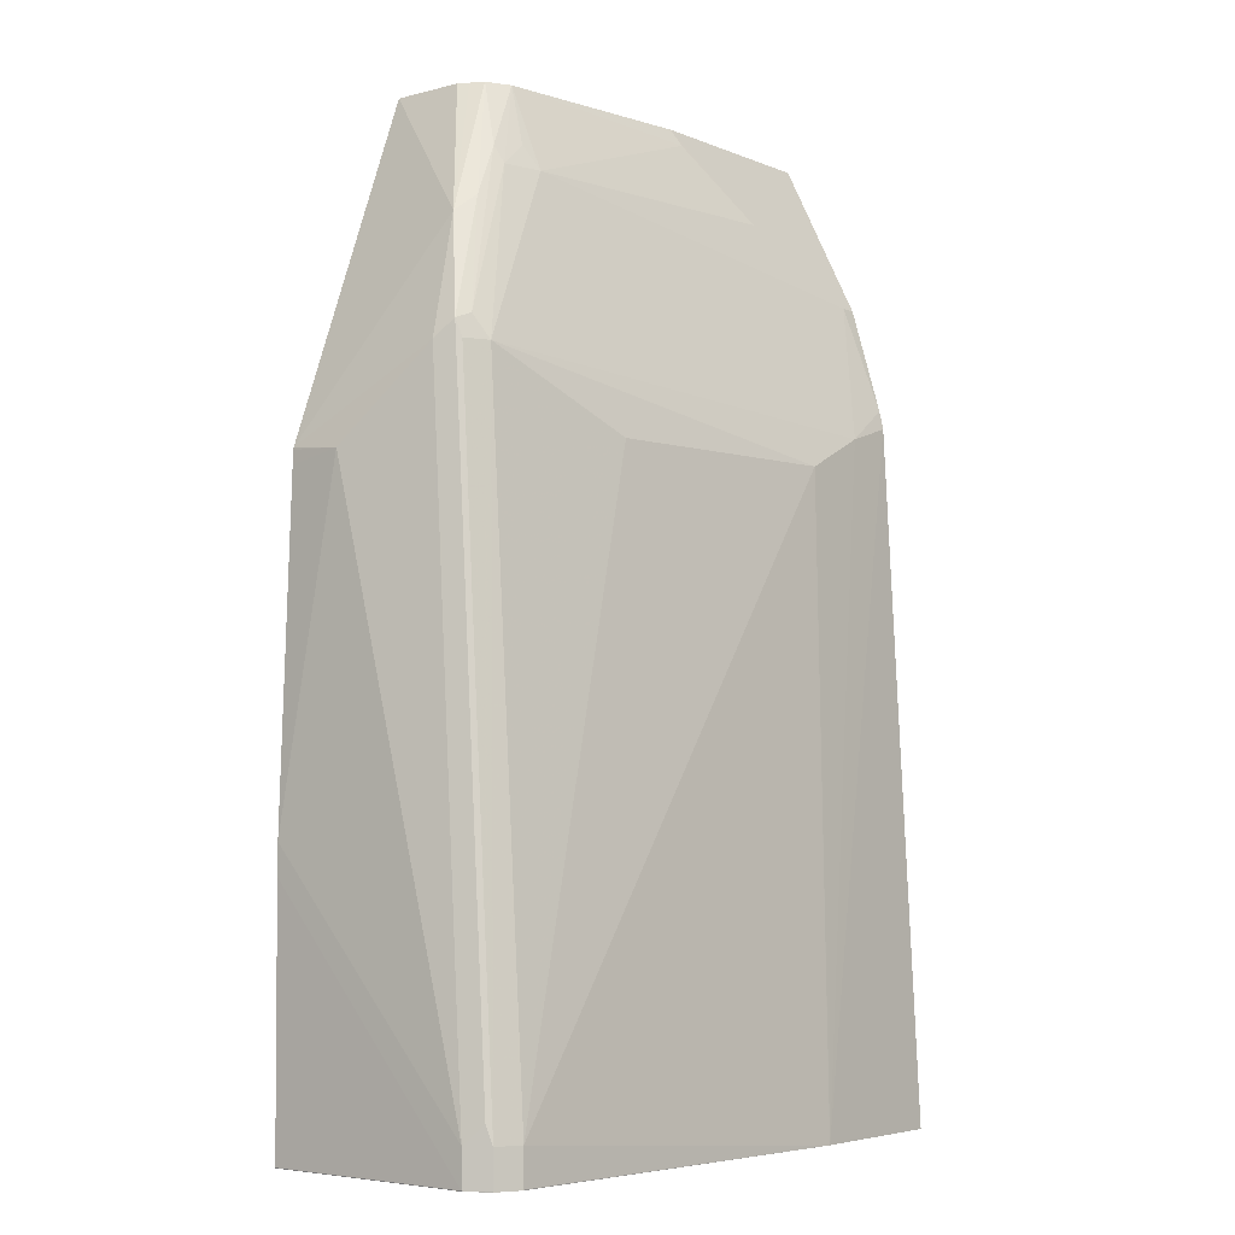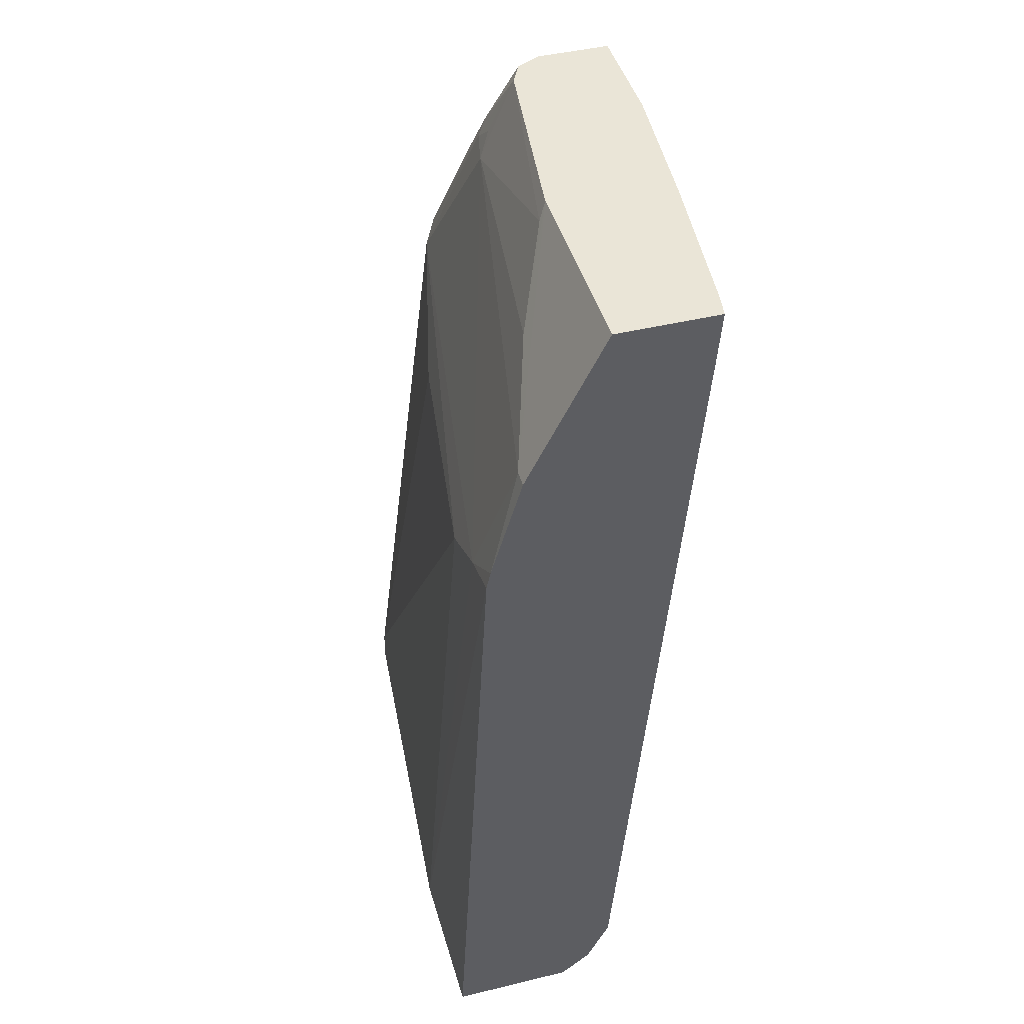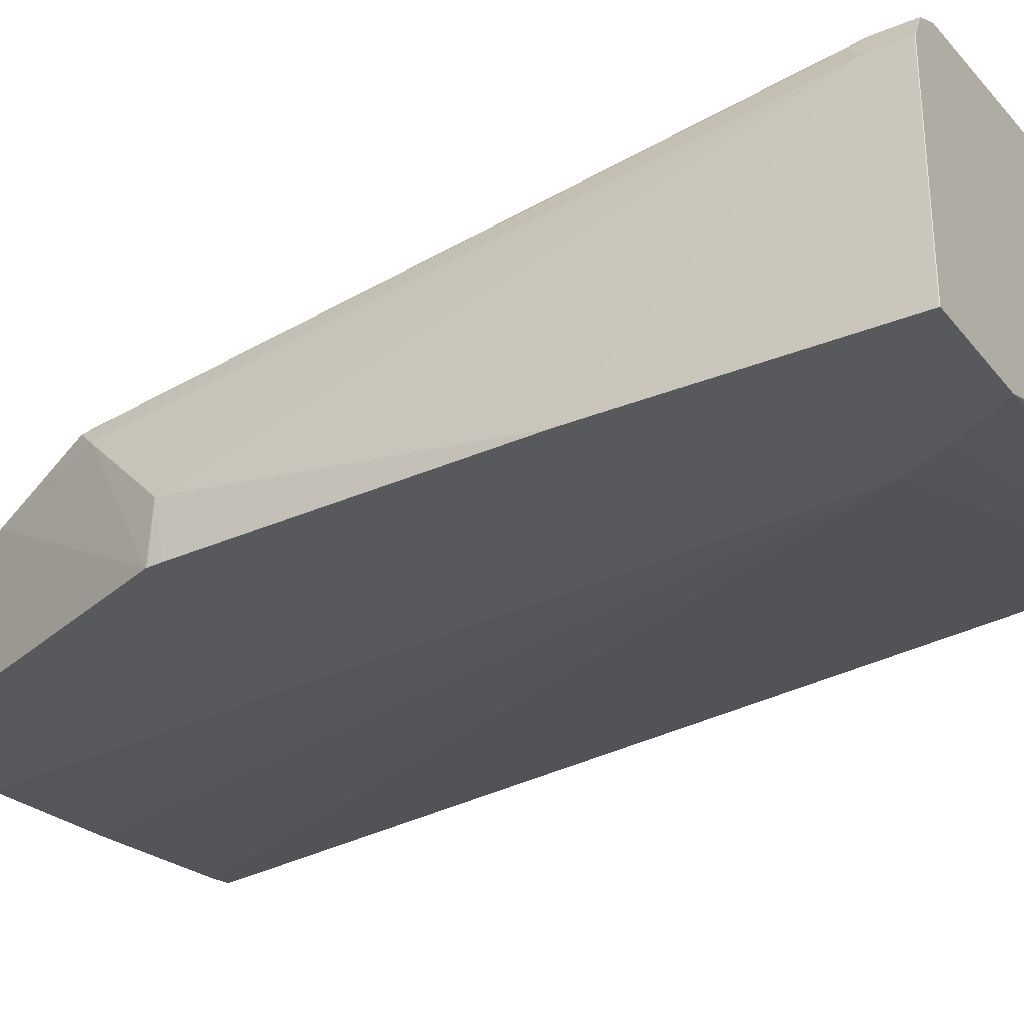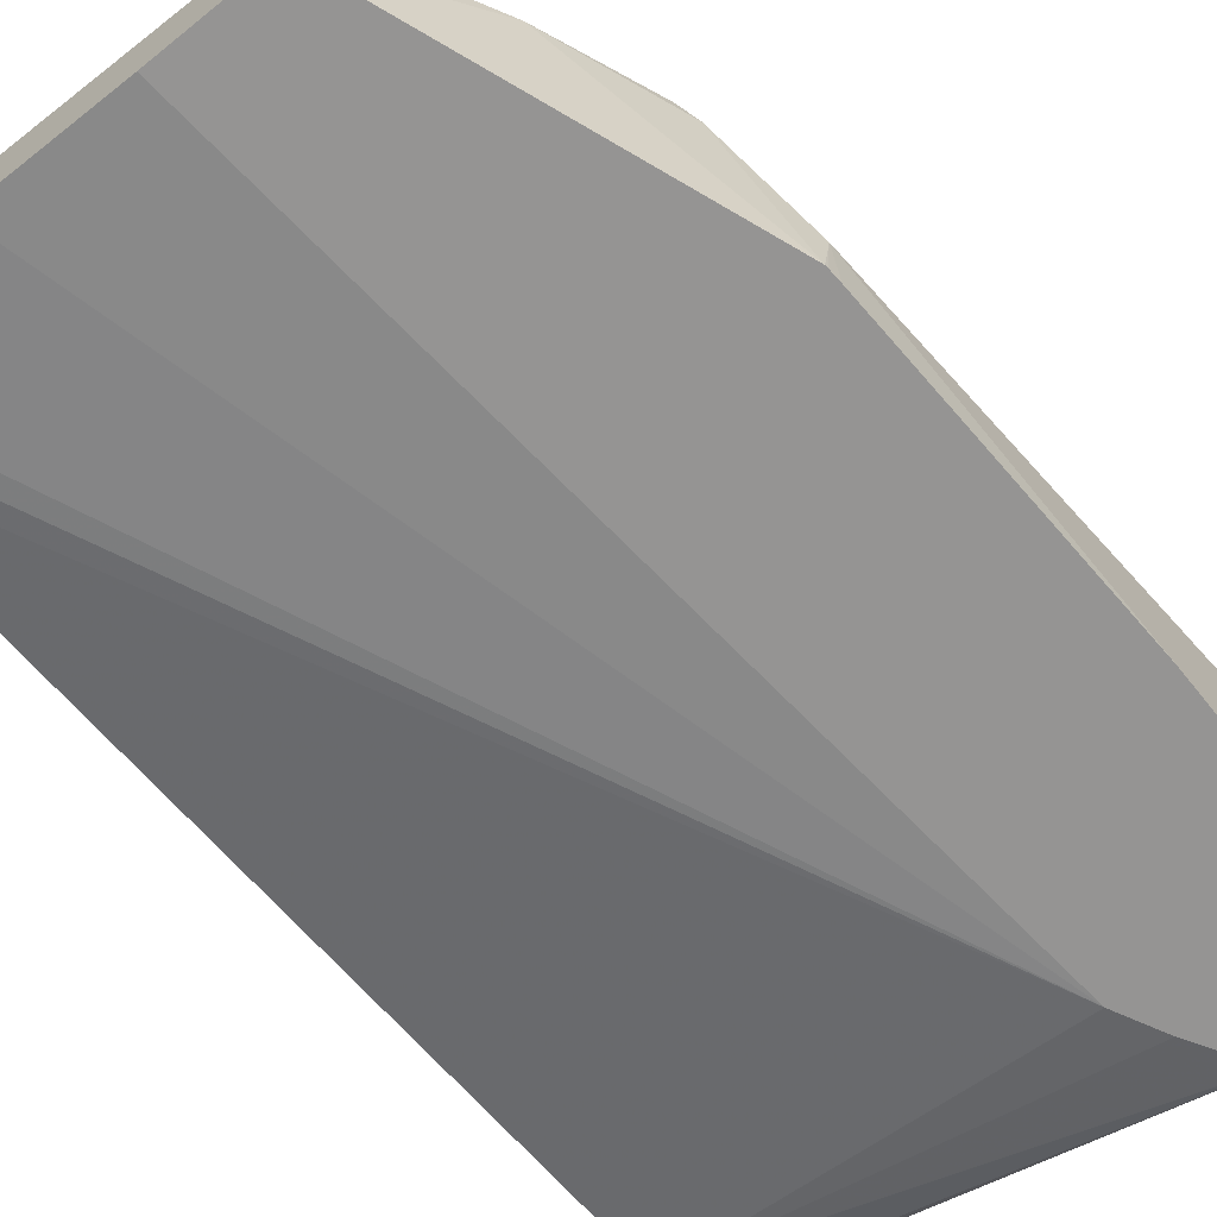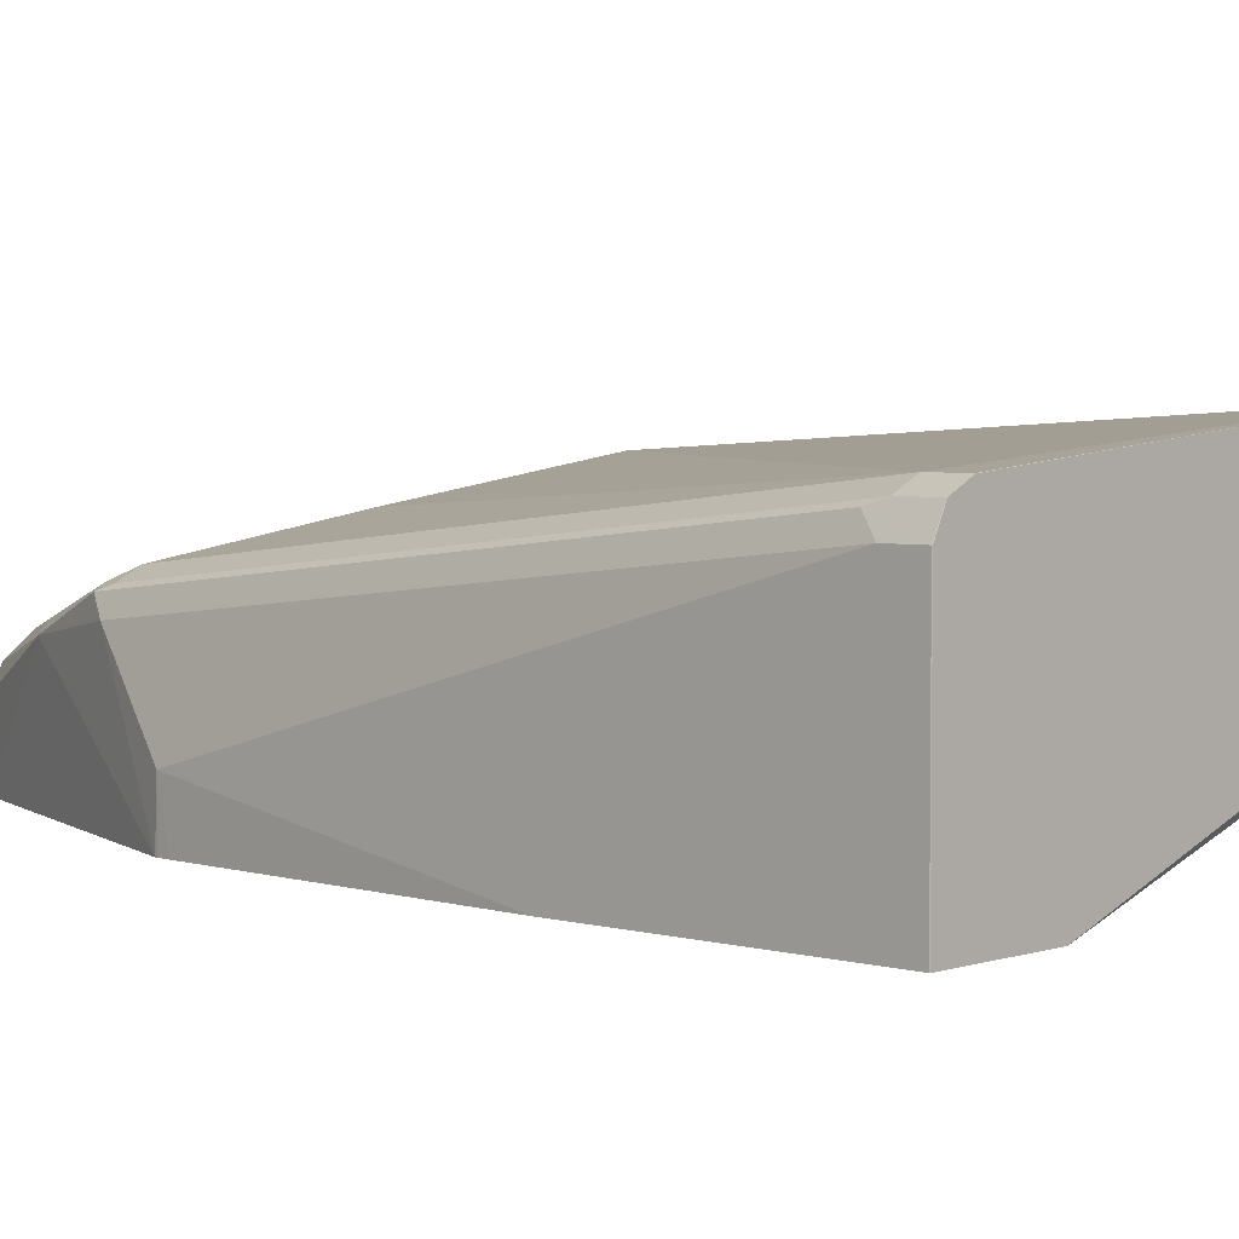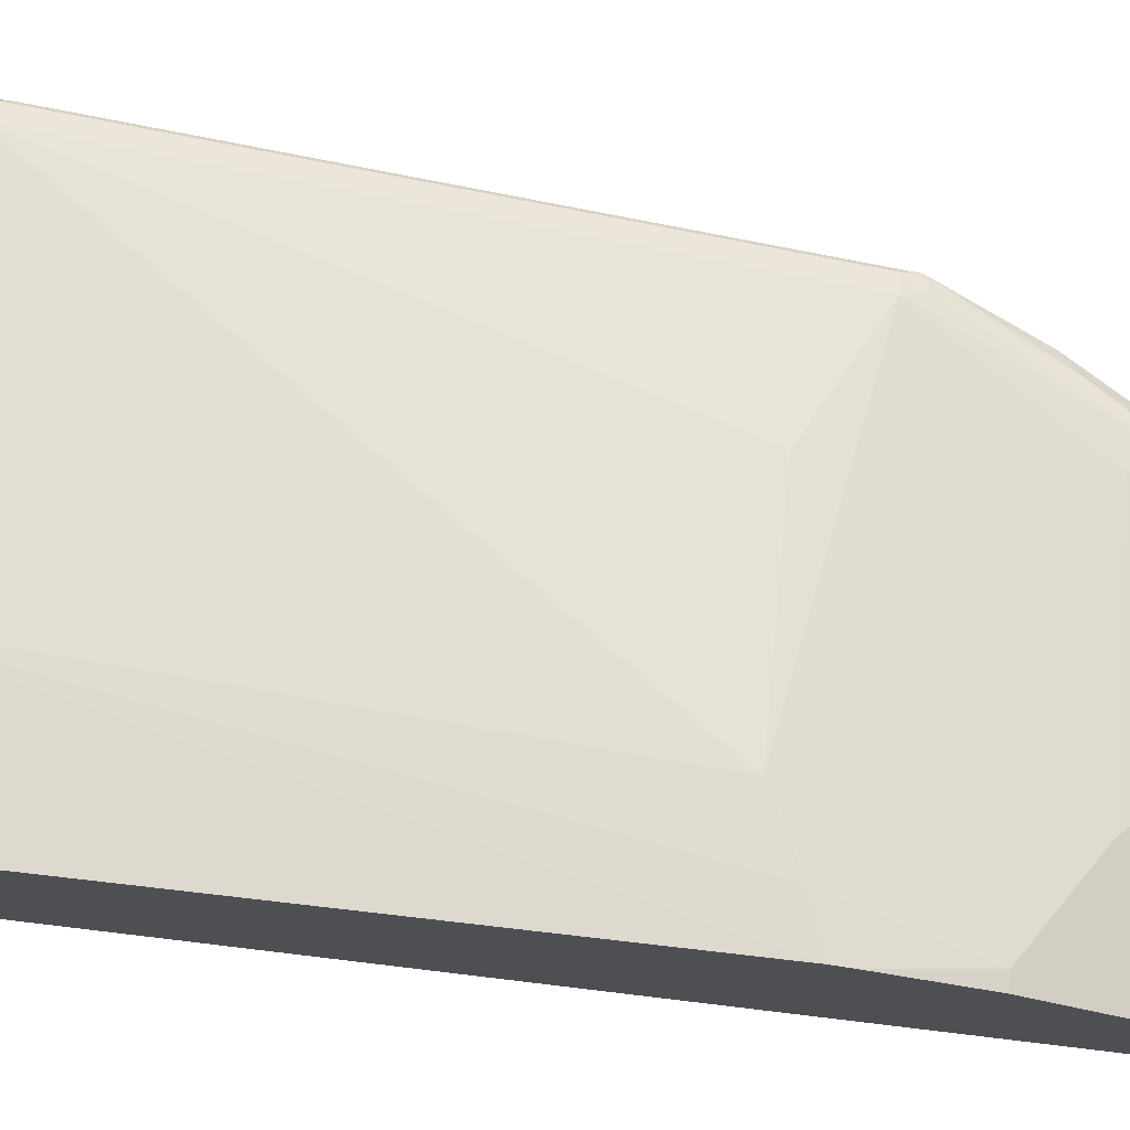
<metadata>
{"format":"obj","ext":"obj","renderer":"f3d","projection":"perspective","resolution":1024,"background":"white","views":[{"elev":-5.0,"azim":-51.3,"up":"+Y"},{"elev":44.4,"azim":74.2,"up":"+Y"},{"elev":-30.1,"azim":-58.8,"up":"+Z"},{"elev":-67.1,"azim":-141.2,"up":"+Z"},{"elev":3.7,"azim":-46.9,"up":"+Z"},{"elev":71.9,"azim":96.0,"up":"+Z"}]}
</metadata>
<code>
v -0.3218 -0.3021 0.1683
v -0.3218 -0.2857 0.1683
v -0.321 -0.4342 0.1683
v -0.321 -0.4342 0.2832
v -0.321 -0.4154 0.2832
v -0.3163 -0.1039 0.1983
v -0.3152 -0.1092 0.1683
v -0.3208 -0.4346 0.1683
v -0.3147 -0.4342 0.2958
v -0.3163 -0.4059 0.2926
v -0.3208 -0.4346 0.2834
v -0.3146 -0.4346 0.2958
v -0.3021 -0.05669 0.2454
v -0.3147 -0.1007 0.1683
v -0.3148 -0.102 0.1683
v -0.2582 -0.4346 0.1683
v -0.3147 -0.4154 0.2958
v -0.2974 -0.04725 0.2549
v -0.3024 -0.4346 0.3019
v -0.2785 0.009432 0.236
v -0.2454 0.08388 0.1683
v -0.258 -0.4345 0.1683
v -0.01008 -0.4217 0.2392
v -0.01008 -0.4346 0.255
v -0.3021 -0.4154 0.3021
v -0.2832 -0.05669 0.2643
v -0.2958 -0.05669 0.258
v -0.2895 -0.04411 0.258
v -0.2667 0.01887 0.2407
v -0.3021 -0.4346 0.302
v -0.3021 -0.4342 0.3021
v -0.2391 0.08388 0.2203
v -0.2427 0.08388 0.2133
v -0.2454 0.08388 0.2077
v -0.1854 0.08388 0.1683
v -0.2579 -0.4342 0.1683
v -0.01008 -0.3965 0.2266
v -0.01008 -0.4346 0.321
v -0.0947 -0.4346 0.321
v -0.07553 -0.09445 0.3021
v -0.2077 -0.09445 0.2832
v -0.03779 -0.07557 0.3021
v -0.2265 0.03775 0.2454
v -0.2478 0.03775 0.2407
v -0.2502 0.04719 0.236
v -0.2265 0.08388 0.2266
v -0.108 0.08388 0.1752
v -0.2265 -0.3776 0.1683
v -0.2391 -0.4028 0.1683
v -0.01008 0.05663 0.1888
v -0.01008 -0.4342 0.321
v -0.09442 -0.4342 0.321
v -0.01008 -0.06674 0.3021
v -0.01008 -0.05669 0.2999
v -0.0189 -7.26e-06 0.2832
v -0.07553 0.03775 0.2643
v -0.1133 0.0755 0.2454
v -0.2329 0.05033 0.2392
v -0.1175 0.08388 0.2413
v -0.02308 0.08388 0.1846
v -0.01008 0.08388 0.1867
v -0.01008 -7.26e-06 0.2832
v -0.01008 0.08388 0.2413
f 25 41 26
f 25 31 39
f 25 39 40
f 25 40 41
f 26 41 40
f 29 45 32
f 26 42 43
f 26 43 44
f 26 44 28
f 28 44 45
f 28 45 29
f 26 40 42
f 23 38 24
f 21 63 61
f 23 53 51
f 23 54 53
f 23 62 54
f 23 63 62
f 23 61 63
f 23 50 61
f 23 37 50
f 22 37 23
f 22 36 37
f 21 47 35
f 21 60 47
f 21 61 60
f 30 39 31
f 23 51 38
f 32 45 46
f 43 57 46
f 36 49 37
f 21 46 59
f 56 59 57
f 55 59 56
f 55 63 59
f 55 62 63
f 54 62 55
f 51 53 52
f 48 61 50
f 48 60 61
f 47 60 48
f 46 57 59
f 44 46 45
f 44 58 46
f 43 58 44
f 43 46 58
f 43 56 57
f 43 55 56
f 42 52 53
f 42 55 43
f 42 54 55
f 42 53 54
f 40 52 42
f 39 52 40
f 38 52 39
f 38 51 52
f 37 48 50
f 37 49 48
f 35 47 48
f 21 32 46
f 21 59 63
f 21 34 33
f 6 14 15
f 6 13 14
f 5 13 6
f 5 18 13
f 5 10 18
f 4 12 9
f 4 11 12
f 4 10 5
f 4 9 10
f 3 11 4
f 3 8 11
f 2 6 7
f 2 5 6
f 1 5 2
f 1 4 5
f 1 3 4
f 1 8 3
f 1 16 8
f 1 22 16
f 1 36 22
f 1 48 49
f 1 35 48
f 1 21 35
f 1 14 21
f 1 15 14
f 1 7 15
f 1 2 7
f 6 15 7
f 8 16 24
f 1 49 36
f 8 38 39
f 8 24 38
f 20 34 21
f 21 33 32
f 20 33 34
f 20 32 33
f 19 31 25
f 19 30 31
f 18 29 20
f 18 28 29
f 18 26 28
f 18 27 26
f 17 26 27
f 17 25 26
f 17 19 25
f 20 29 32
f 16 22 23
f 8 39 30
f 16 23 24
f 8 30 19
f 8 19 12
f 9 12 17
f 9 17 10
f 8 12 11
f 10 27 18
f 12 19 17
f 13 18 20
f 13 20 14
f 14 20 21
f 10 17 27

</code>
